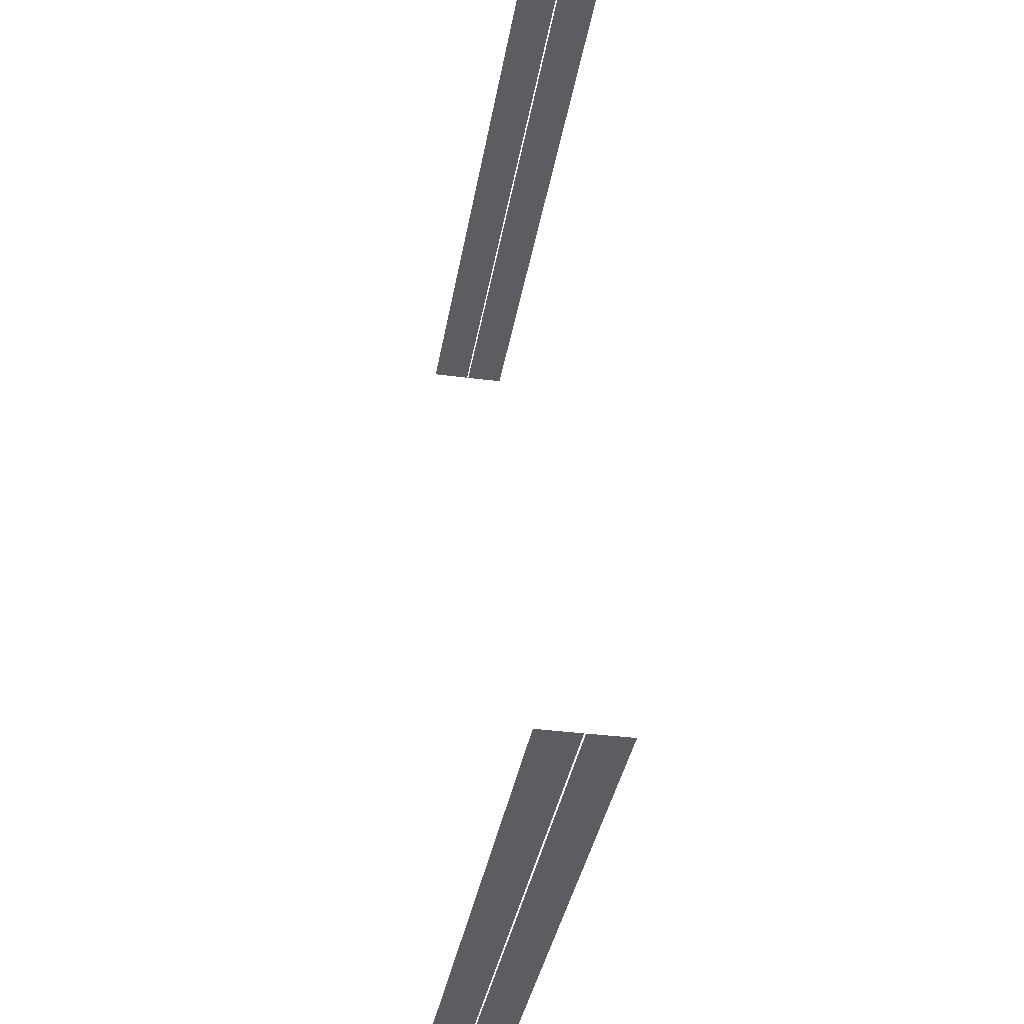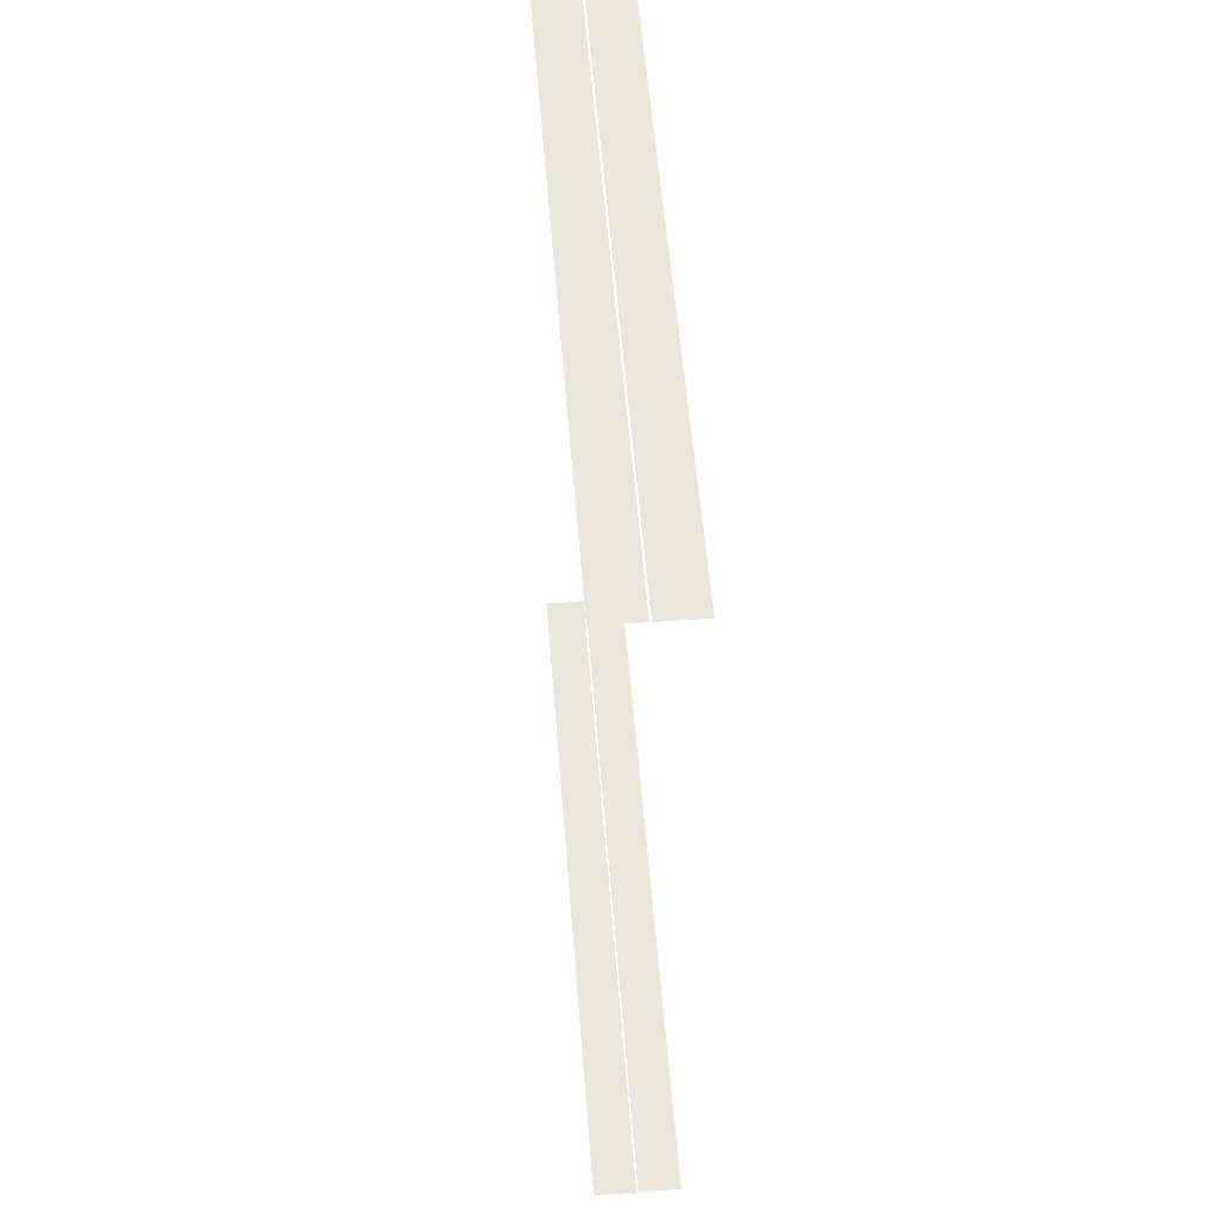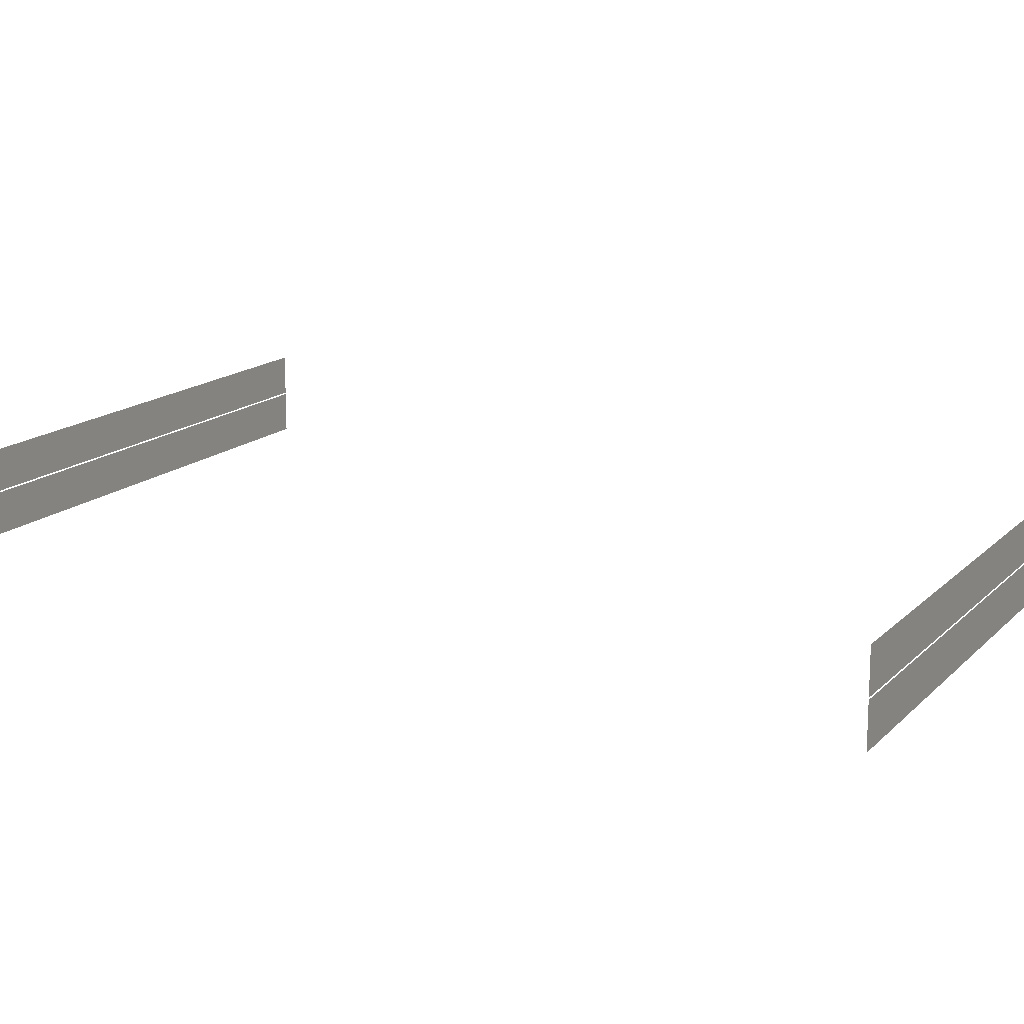
<metadata>
{"format":"obj","ext":"obj","renderer":"f3d","projection":"perspective","resolution":1024,"background":"white","views":[{"elev":-37.0,"azim":-99.6,"up":"+Z"},{"elev":54.9,"azim":-94.5,"up":"+Z"},{"elev":15.0,"azim":117.7,"up":"+Y"}]}
</metadata>
<code>
o Fence1.1_noimp
v 8.596 1.293 14.56
v 8.596 0.03547 14.56
v 5.95 1.293 14.56
v 5.95 0.03547 14.56
v 5.95 1.293 14.56
v 5.95 0.03547 14.56
v 3.303 1.293 14.56
v 3.303 0.03547 14.56
v 3.303 1.293 14.56
v 3.303 0.03547 14.56
v 0.6572 1.293 14.56
v 0.6572 0.03547 14.56
v 0.6572 1.293 14.56
v 0.6572 0.03547 14.56
v -1.989 1.293 14.56
v -1.989 0.03547 14.56
v -1.989 1.293 14.56
v -1.989 0.03547 14.56
v -4.635 1.293 14.56
v -4.635 0.03547 14.56
v -4.635 1.293 14.56
v -4.635 0.03547 14.56
v -7.281 1.293 14.56
v -7.281 0.03547 14.56
v -7.281 1.293 14.56
v -7.281 0.03547 14.56
v -9.927 1.293 14.56
v -9.927 0.03547 14.56
v -9.927 1.293 14.56
v -9.927 0.03547 14.56
v -12.57 1.293 14.56
v -12.57 0.03547 14.56
v 8.596 2.601 14.56
v 8.596 1.343 14.56
v 5.95 2.601 14.56
v 5.95 1.343 14.56
v 5.95 2.601 14.56
v 5.95 1.343 14.56
v 3.303 2.601 14.56
v 3.303 1.343 14.56
v 3.303 2.601 14.56
v 3.303 1.343 14.56
v 0.6572 2.601 14.56
v 0.6572 1.343 14.56
v 0.6572 2.601 14.56
v 0.6572 1.343 14.56
v -1.989 2.601 14.56
v -1.989 1.343 14.56
v -1.989 2.601 14.56
v -1.989 1.343 14.56
v -4.635 2.601 14.56
v -4.635 1.343 14.56
v -4.635 2.601 14.56
v -4.635 1.343 14.56
v -7.281 2.601 14.56
v -7.281 1.343 14.56
v -7.281 2.601 14.56
v -7.281 1.343 14.56
v -9.927 2.601 14.56
v -9.927 1.343 14.56
v -9.927 2.601 14.56
v -9.927 1.343 14.56
v -12.57 2.601 14.56
v -12.57 1.343 14.56
v 8.596 1.293 -14.56
v 8.596 0.03547 -14.56
v 5.95 1.293 -14.56
v 5.95 0.03547 -14.56
v 5.95 1.293 -14.56
v 5.95 0.03547 -14.56
v 3.303 1.293 -14.56
v 3.303 0.03547 -14.56
v 3.303 1.293 -14.56
v 3.303 0.03547 -14.56
v 0.6572 1.293 -14.56
v 0.6572 0.03547 -14.56
v 0.6572 1.293 -14.56
v 0.6572 0.03547 -14.56
v -1.989 1.293 -14.56
v -1.989 0.03547 -14.56
v -1.989 1.293 -14.56
v -1.989 0.03547 -14.56
v -4.635 1.293 -14.56
v -4.635 0.03547 -14.56
v -4.635 1.293 -14.56
v -4.635 0.03547 -14.56
v -7.281 1.293 -14.56
v -7.281 0.03547 -14.56
v -7.281 1.293 -14.56
v -7.281 0.03547 -14.56
v -9.927 1.293 -14.56
v -9.927 0.03547 -14.56
v -9.927 1.293 -14.56
v -9.927 0.03547 -14.56
v -12.57 1.293 -14.56
v -12.57 0.03547 -14.56
v 8.596 2.601 -14.56
v 8.596 1.343 -14.56
v 5.95 2.601 -14.56
v 5.95 1.343 -14.56
v 5.95 2.601 -14.56
v 5.95 1.343 -14.56
v 3.303 2.601 -14.56
v 3.303 1.343 -14.56
v 3.303 2.601 -14.56
v 3.303 1.343 -14.56
v 0.6572 2.601 -14.56
v 0.6572 1.343 -14.56
v 0.6572 2.601 -14.56
v 0.6572 1.343 -14.56
v -1.989 2.601 -14.56
v -1.989 1.343 -14.56
v -1.989 2.601 -14.56
v -1.989 1.343 -14.56
v -4.635 2.601 -14.56
v -4.635 1.343 -14.56
v -4.635 2.601 -14.56
v -4.635 1.343 -14.56
v -7.281 2.601 -14.56
v -7.281 1.343 -14.56
v -7.281 2.601 -14.56
v -7.281 1.343 -14.56
v -9.927 2.601 -14.56
v -9.927 1.343 -14.56
v -9.927 2.601 -14.56
v -9.927 1.343 -14.56
v -12.57 2.601 -14.56
v -12.57 1.343 -14.56
f 1 3 4 2
f 5 7 8 6
f 9 11 12 10
f 13 15 16 14
f 17 19 20 18
f 21 23 24 22
f 25 27 28 26
f 29 31 32 30
f 33 35 36 34
f 37 39 40 38
f 41 43 44 42
f 45 47 48 46
f 49 51 52 50
f 53 55 56 54
f 57 59 60 58
f 61 63 64 62
f 65 66 68 67
f 69 70 72 71
f 73 74 76 75
f 77 78 80 79
f 81 82 84 83
f 85 86 88 87
f 89 90 92 91
f 93 94 96 95
f 97 98 100 99
f 101 102 104 103
f 105 106 108 107
f 109 110 112 111
f 113 114 116 115
f 117 118 120 119
f 121 122 124 123
f 125 126 128 127

</code>
